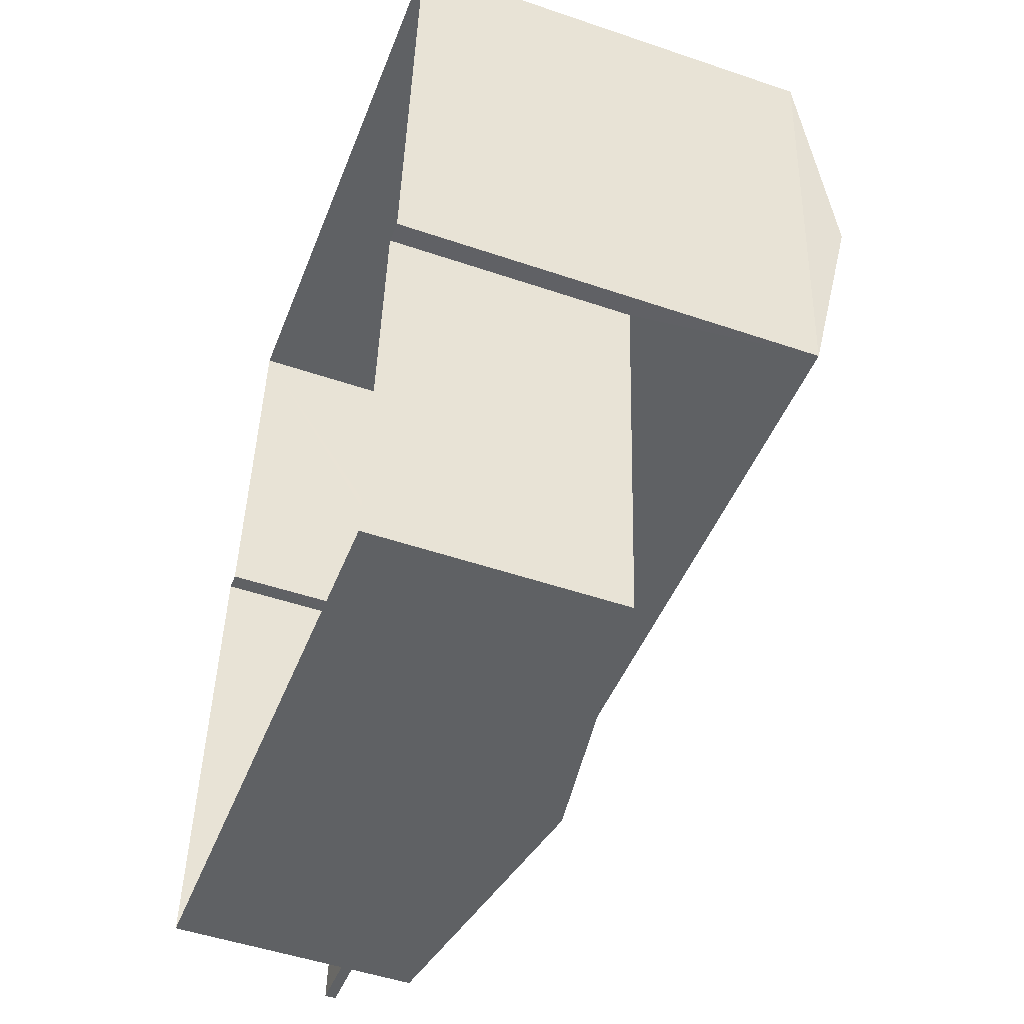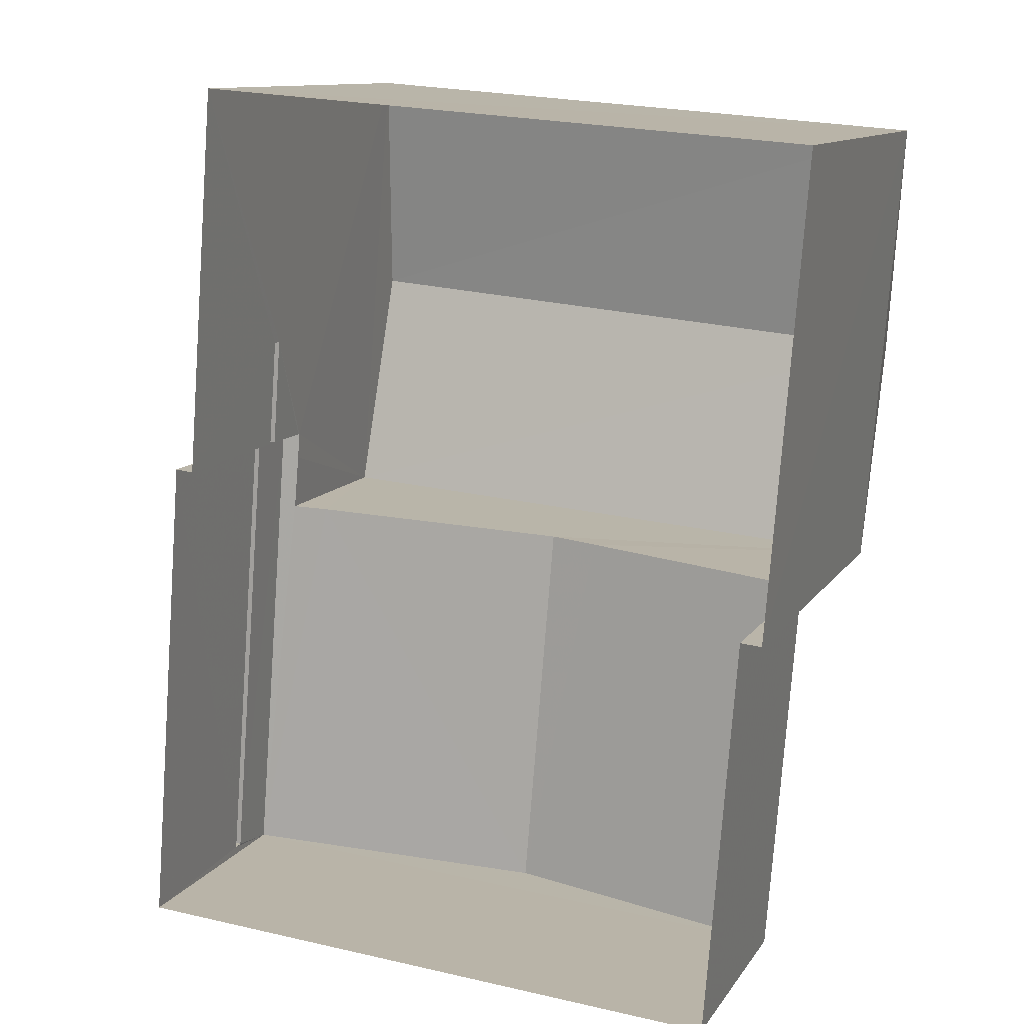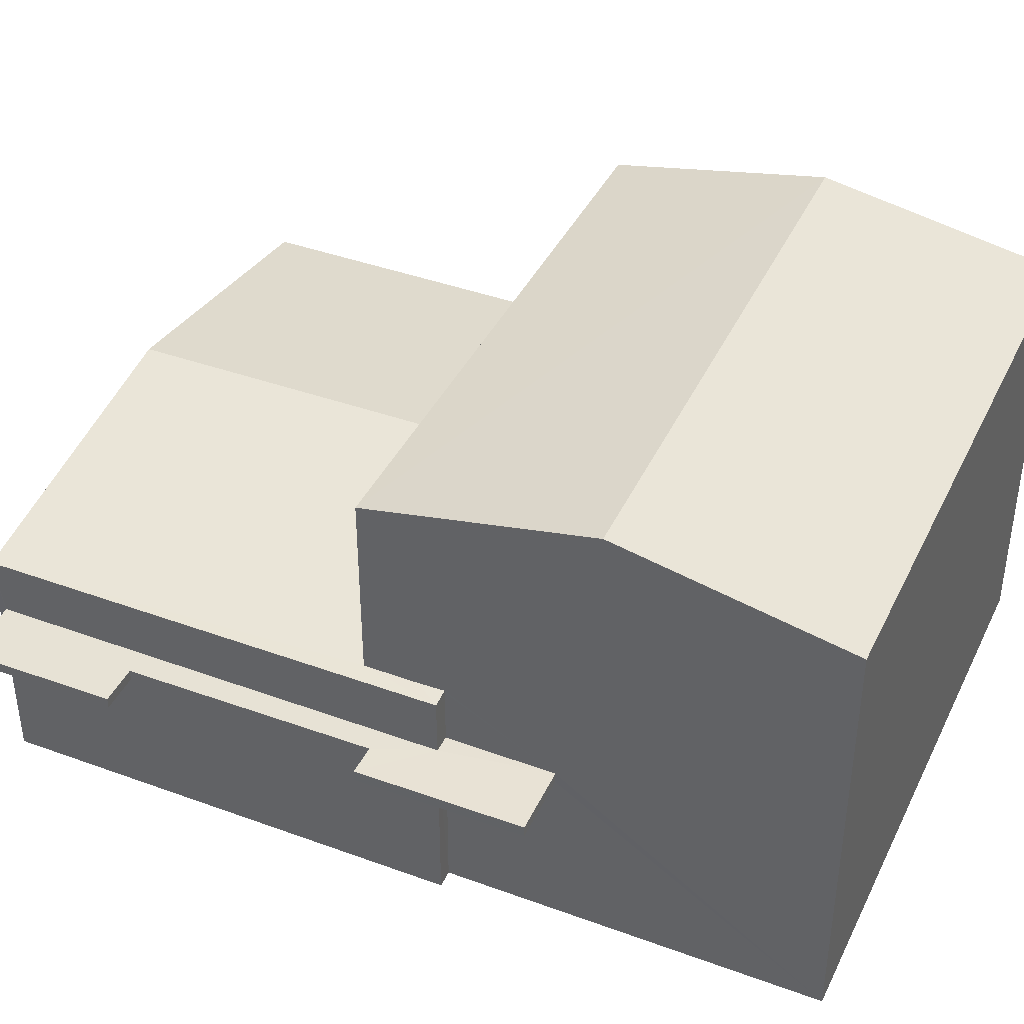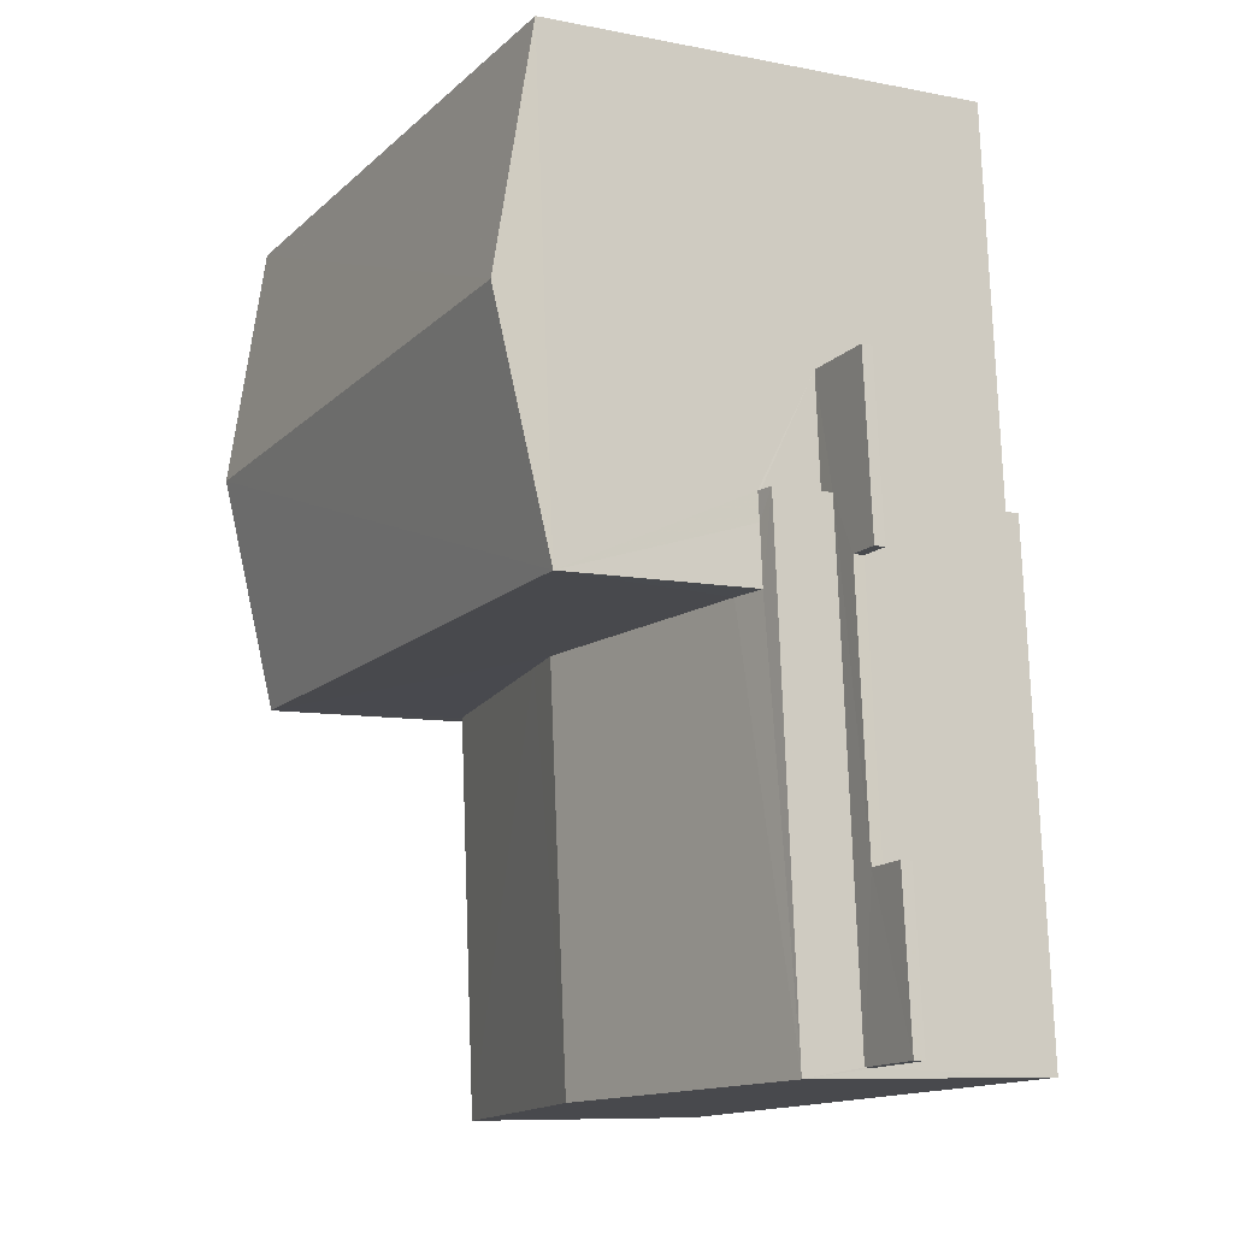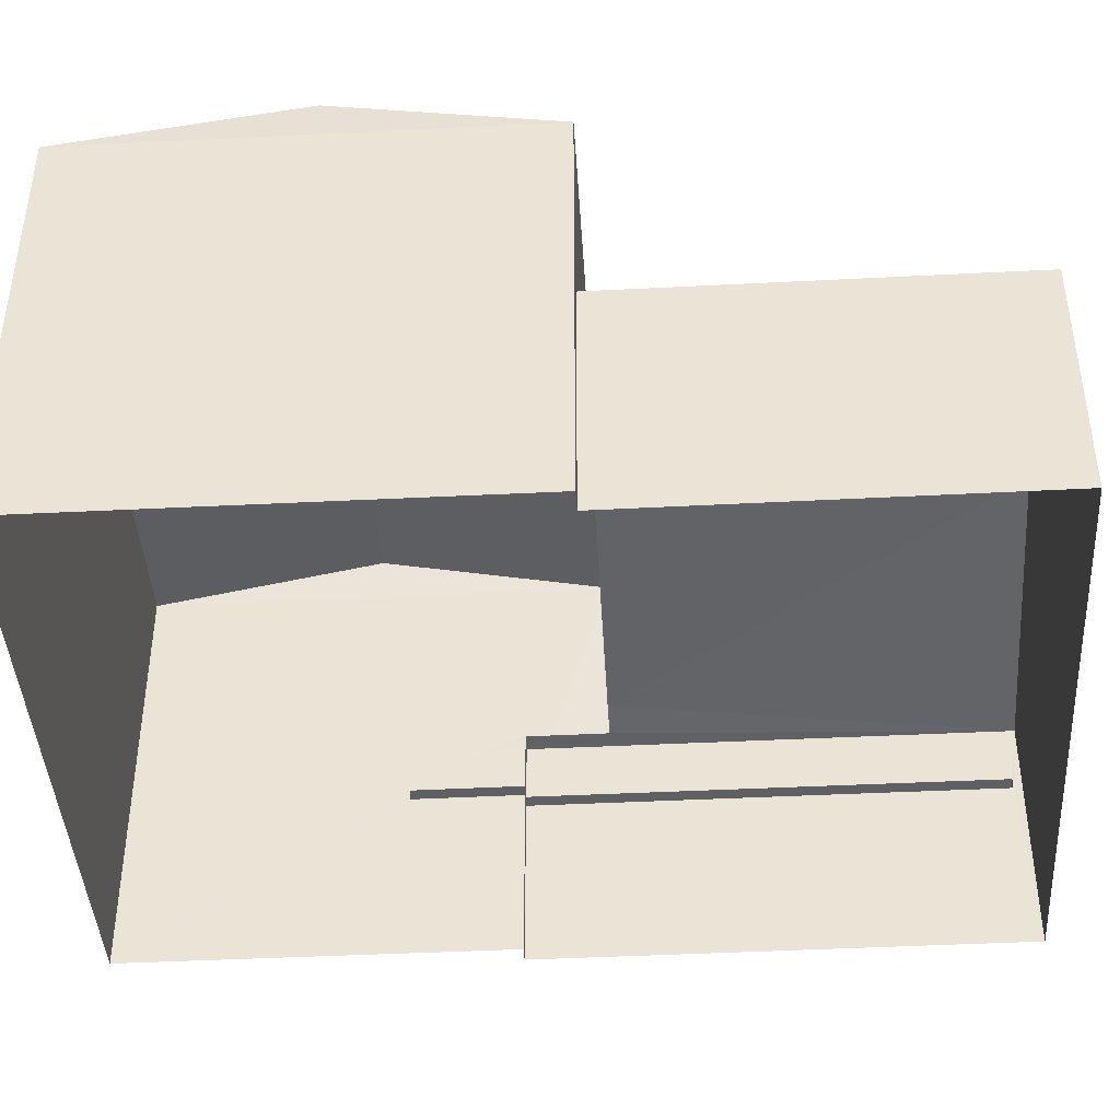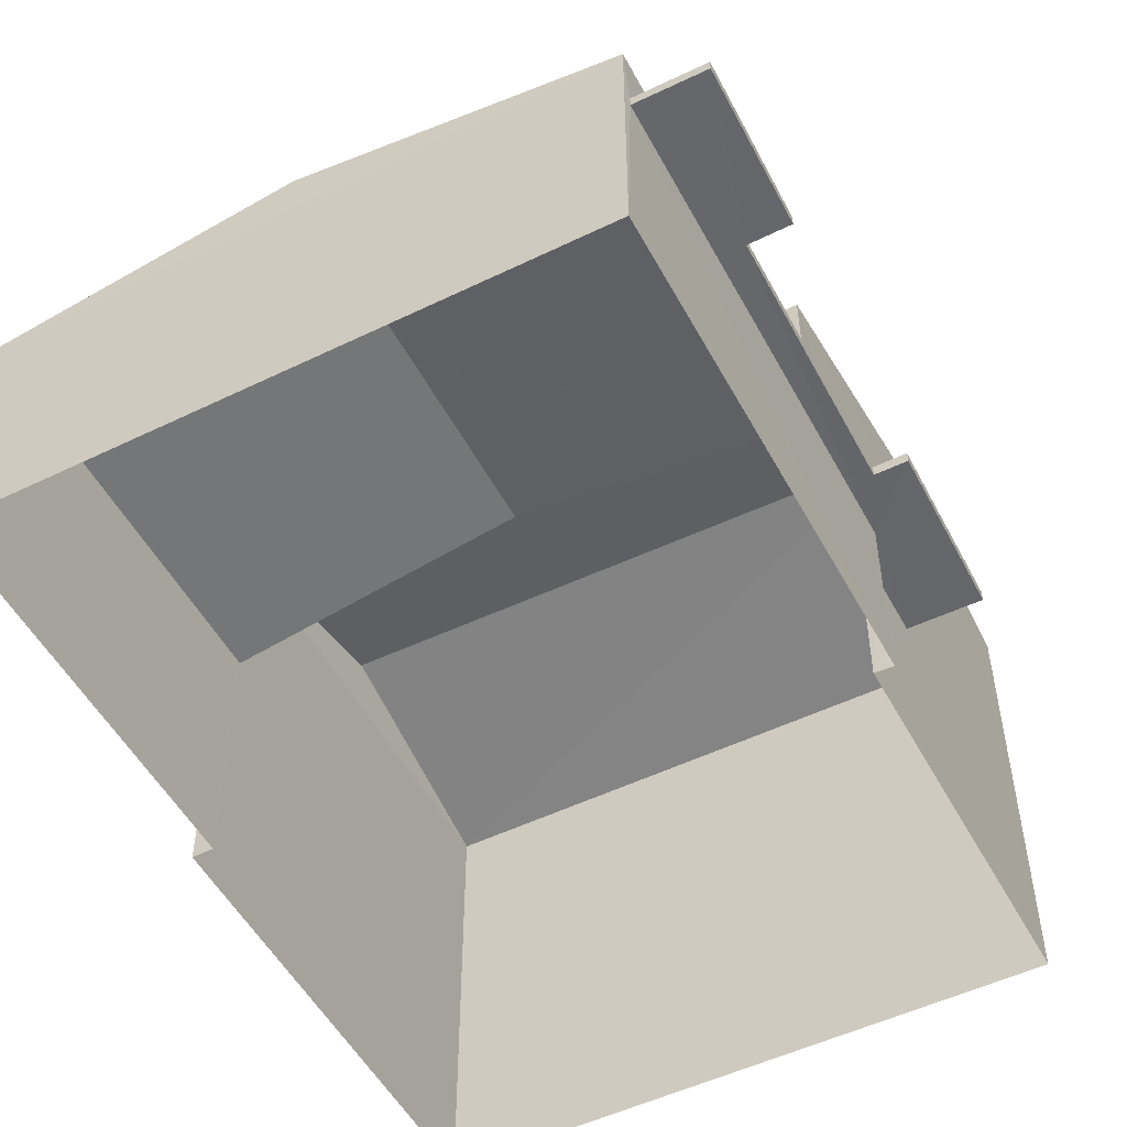
<metadata>
{"format":"obj","ext":"obj","renderer":"f3d","projection":"perspective","resolution":1024,"background":"white","views":[{"elev":-50.2,"azim":-110.5,"up":"+Y"},{"elev":11.3,"azim":-159.5,"up":"+Y"},{"elev":40.5,"azim":118.6,"up":"+Z"},{"elev":-8.8,"azim":61.8,"up":"+Y"},{"elev":-42.3,"azim":-82.1,"up":"+Z"},{"elev":-51.9,"azim":32.1,"up":"+Z"}]}
</metadata>
<code>
v -8.868e+04 -1.003e+05 2.219
v -8.868e+04 -1.004e+05 2.22
v -8.868e+04 -1.003e+05 2.22
v -8.868e+04 -1.004e+05 2.221
v -8.868e+04 -1.004e+05 2.221
v -8.868e+04 -1.004e+05 2.22
v -8.868e+04 -1.004e+05 2.222
v -8.868e+04 -1.004e+05 2.222
v -8.867e+04 -1.004e+05 4.668
v -8.867e+04 -1.004e+05 4.669
v -8.867e+04 -1.004e+05 4.668
v -8.868e+04 -1.004e+05 4.669
v -8.867e+04 -1.004e+05 4.668
v -8.868e+04 -1.004e+05 4.668
v -8.867e+04 -1.004e+05 4.667
v -8.868e+04 -1.004e+05 4.667
v -8.868e+04 -1.004e+05 4.668
v -8.868e+04 -1.004e+05 4.668
v -8.868e+04 -1.004e+05 8.303
v -8.868e+04 -1.004e+05 8.952
v -8.868e+04 -1.004e+05 8.303
v -8.868e+04 -1.004e+05 5.628
v -8.868e+04 -1.004e+05 5.629
v -8.868e+04 -1.004e+05 6.178
v -8.868e+04 -1.004e+05 8.952
v -8.868e+04 -1.003e+05 8.302
v -8.868e+04 -1.004e+05 5.742
v -8.868e+04 -1.004e+05 6.293
v -8.868e+04 -1.004e+05 6.294
v -8.868e+04 -1.003e+05 8.302
v -8.867e+04 -1.004e+05 4.819
v -8.867e+04 -1.004e+05 4.818
v -8.867e+04 -1.004e+05 4.818
v -8.868e+04 -1.004e+05 4.819
v -8.868e+04 -1.004e+05 4.818
v -8.867e+04 -1.004e+05 4.818
v -8.867e+04 -1.004e+05 4.817
v -8.868e+04 -1.004e+05 4.817
v -8.868e+04 -1.004e+05 4.818
v -8.868e+04 -1.004e+05 4.818
v -8.868e+04 -1.004e+05 5.629
v -8.868e+04 -1.004e+05 5.628
v -8.868e+04 -1.004e+05 5.665
v -8.868e+04 -1.004e+05 5.665
v -8.868e+04 -1.004e+05 5.664
v -8.868e+04 -1.004e+05 5.628
f 1 2 3
f 4 3 5
f 2 6 7
f 8 5 7
f 3 2 5
f 5 2 7
f 9 10 11
f 10 12 11
f 13 14 15
f 15 14 16
f 16 14 17
f 11 12 14
f 18 11 14
f 13 18 14
f 19 20 21
f 22 23 24
f 20 25 26
f 27 28 29
f 25 20 19
f 26 25 30
f 31 32 33
f 33 34 31
f 35 36 37
f 38 35 37
f 39 35 38
f 35 34 33
f 40 36 35
f 33 40 35
f 29 41 27
f 42 43 41
f 43 42 44
f 27 41 43
f 24 23 29
f 28 24 29
f 20 26 21
f 45 44 42
f 15 36 13
f 15 37 36
f 45 42 46
f 35 46 42
f 35 39 46
f 32 31 10
f 9 32 10
f 25 19 30
f 26 3 4
f 21 26 4
f 14 6 2
f 17 14 2
f 26 1 3
f 26 30 1
f 6 12 7
f 12 41 7
f 34 42 41
f 35 42 34
f 6 14 12
f 12 34 41
f 43 19 27
f 22 4 5
f 21 28 19
f 19 28 27
f 4 22 21
f 28 21 24
f 22 24 21
f 40 33 11
f 18 40 11
f 29 23 41
f 38 37 15
f 16 38 15
f 2 1 16
f 2 16 17
f 43 44 19
f 1 30 38
f 30 19 45
f 38 46 39
f 1 38 16
f 44 45 19
f 45 46 38
f 45 38 30
f 33 32 9
f 11 33 9
f 22 5 8
f 23 22 8
f 12 10 31
f 34 12 31
f 41 23 8
f 7 41 8
f 36 40 18
f 13 36 18

</code>
